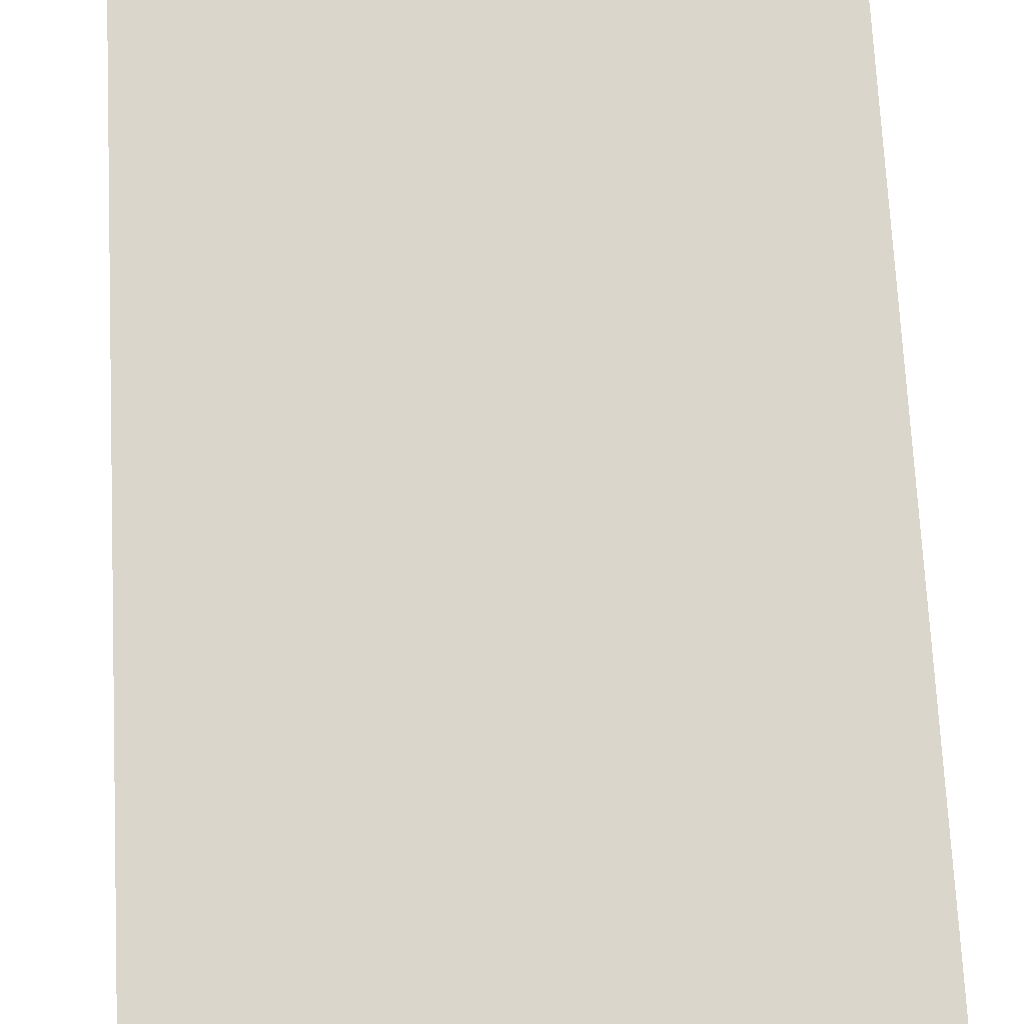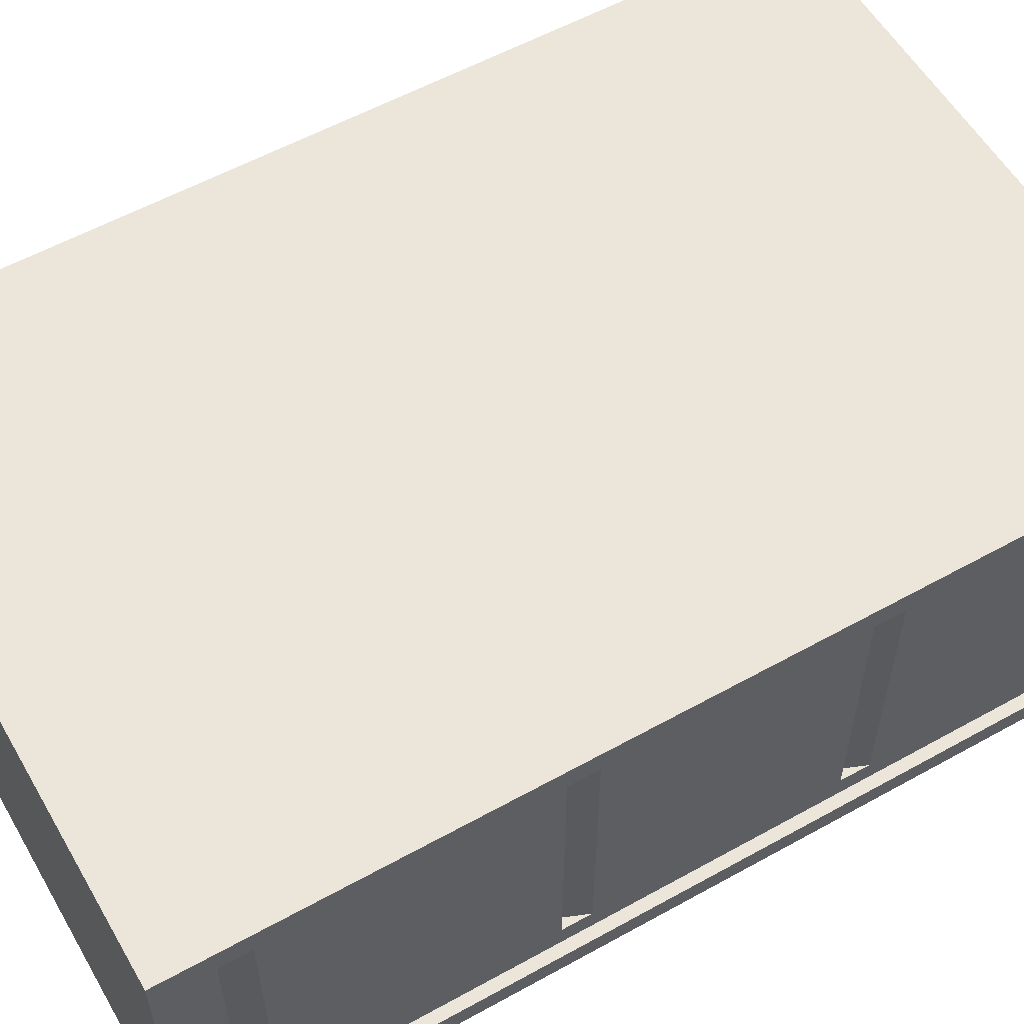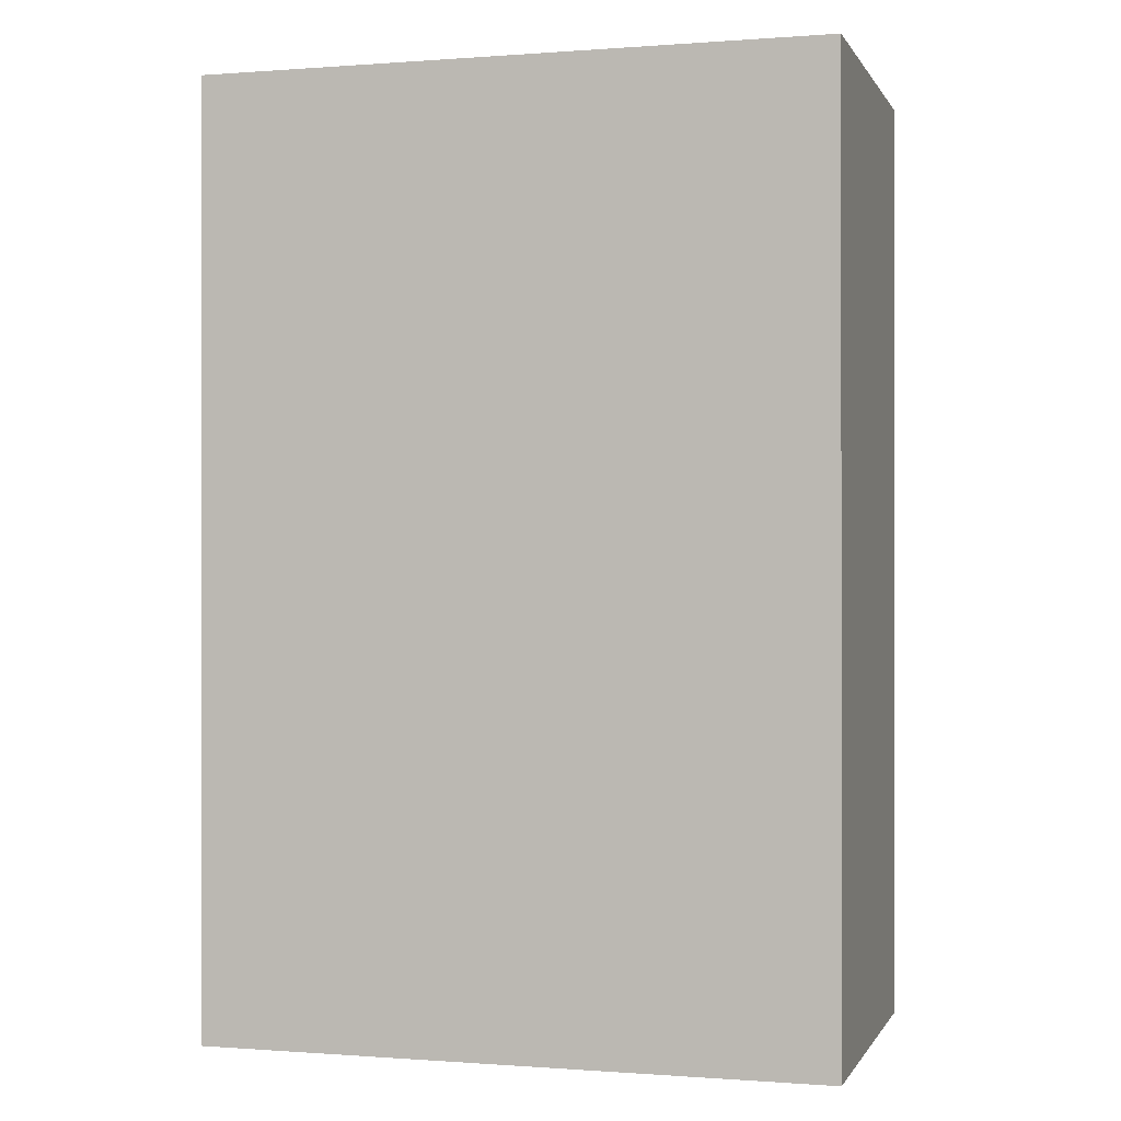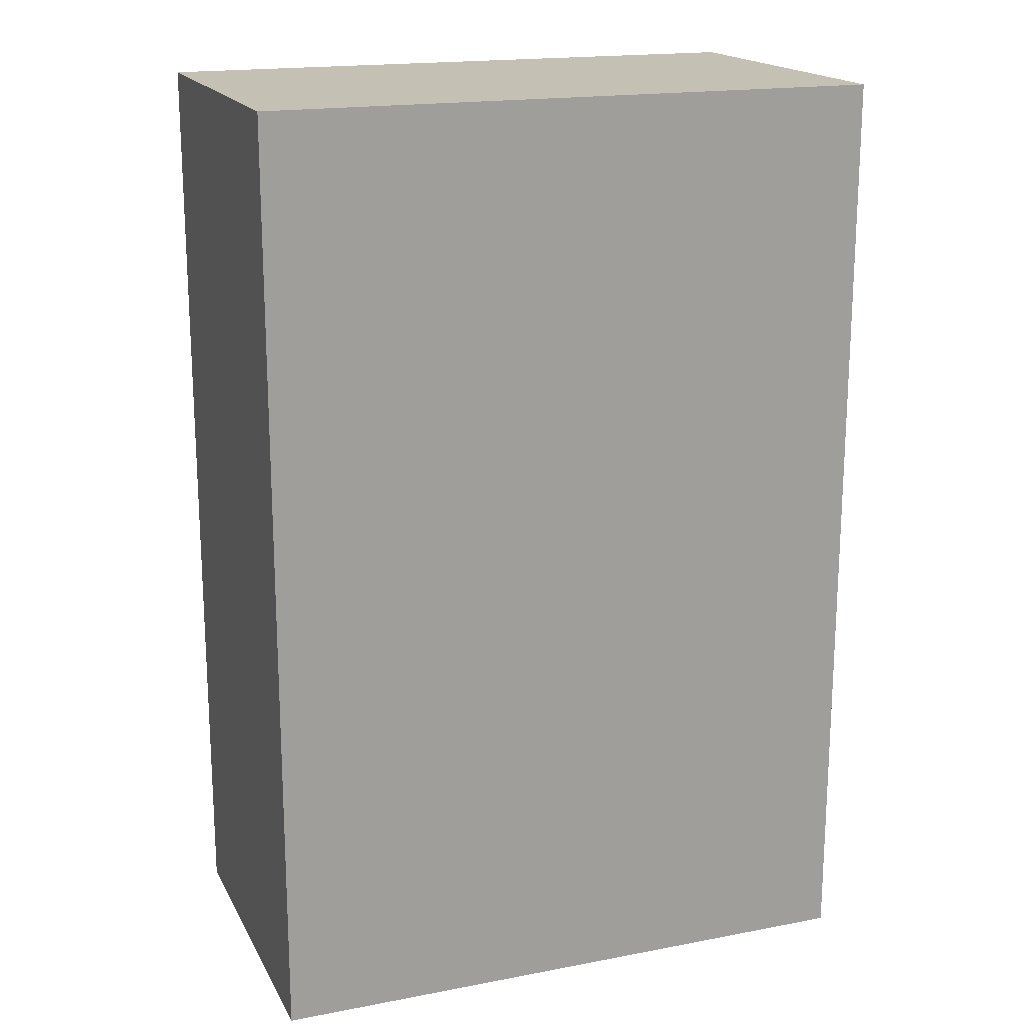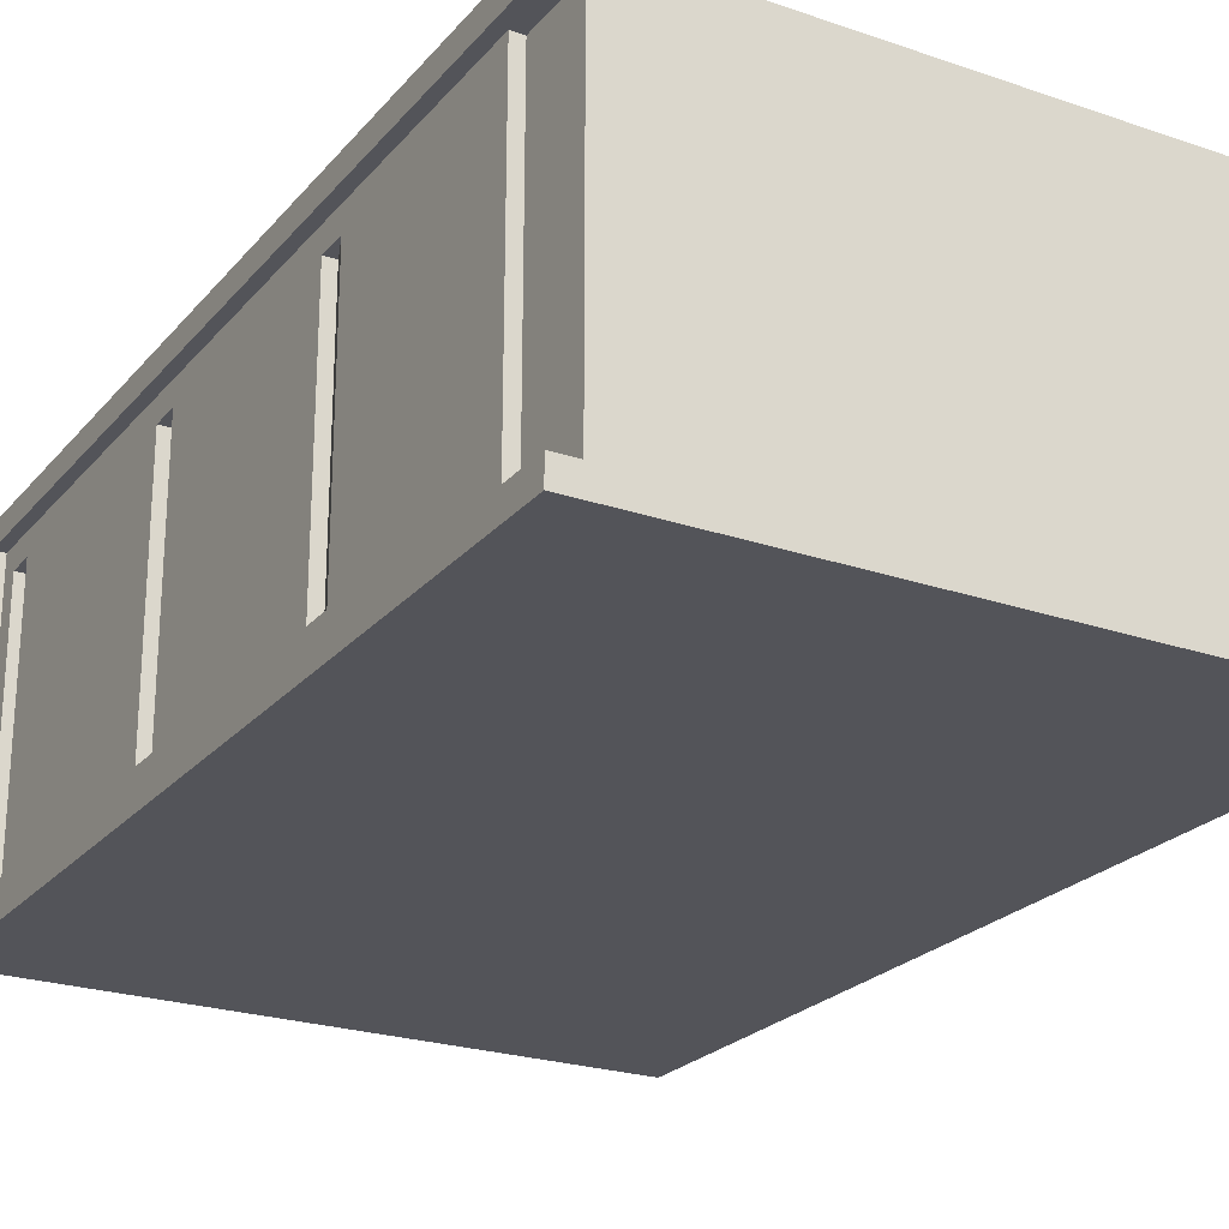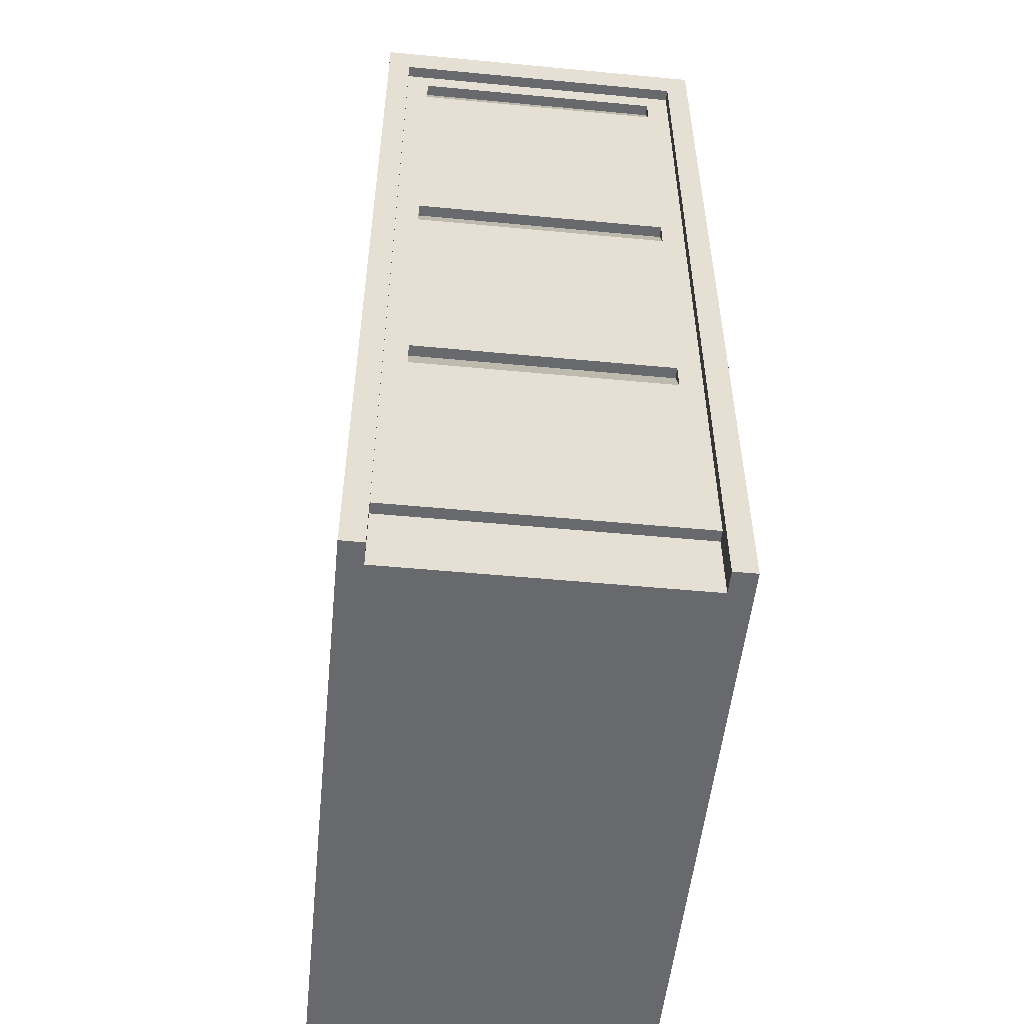
<metadata>
{"format":"obj","ext":"obj","renderer":"f3d","projection":"perspective","resolution":1024,"background":"white","views":[{"elev":73.6,"azim":177.1,"up":"+Z"},{"elev":57.1,"azim":-120.0,"up":"+Z"},{"elev":-0.2,"azim":16.0,"up":"+Y"},{"elev":18.0,"azim":159.6,"up":"+Y"},{"elev":-23.7,"azim":-29.8,"up":"+Z"},{"elev":-52.8,"azim":-95.8,"up":"+Y"}]}
</metadata>
<code>
v 0.4655 0.3747 -0.1492
v 0.4655 -0.421 0
v 0.4655 -0.421 -0.1492
v 0.4655 0.3747 0
v -0.06163 -0.421 -0.1492
v -0.06163 0.3747 0
v -0.04174 -0.421 -0.1293
v -0.06163 0.3747 -0.1492
v -0.04174 -0.421 0
v -0.06163 -0.421 -0.1293
v -0.06163 0.3448 -0.1293
v -0.04174 -0.3613 0
v -0.05169 -0.3613 -0.1293
v -0.06163 0.3448 0
v -0.04174 -0.3613 -0.1293
v -0.05169 0.3448 0
v -0.05169 0.3448 -0.1293
v -0.05169 -0.3613 0
v -0.05169 -0.1301 -0.1293
v -0.05169 0.3274 -0.1094
v -0.05169 -0.1724 0
v -0.05169 -0.1724 -0.1094
v -0.05169 0.1011 -0.1293
v -0.05169 0.3025 -0.1094
v -0.05169 0.3274 0
v -0.05169 -0.1475 -0.1094
v -0.05169 0.05885 -0.1094
v -0.04174 0.3274 -0.1094
v -0.04174 0.3274 0
v -0.04174 -0.1475 0
v -0.04174 -0.1475 -0.1094
v -0.05169 -0.1301 0
v -0.05169 0.05885 0
v -0.05169 0.08371 -0.1094
v -0.05169 0.3025 0
v -0.05169 -0.1475 0
v -0.04174 0.08371 0
v -0.04174 0.08371 -0.1094
v -0.05169 0.1011 0
v -0.05169 0.08371 0
v 0.4655 -0.421 0.1492
v 0.4655 0.3747 0.1492
v -0.06163 -0.421 0.1492
v -0.04174 -0.421 0.1293
v -0.06163 0.3747 0.1492
v -0.06163 -0.421 0.1293
v -0.06163 0.3448 0.1293
v -0.05169 -0.3613 0.1293
v -0.04174 -0.3613 0.1293
v -0.05169 0.3448 0.1293
v -0.05169 -0.1301 0.1293
v -0.05169 0.3274 0.1094
v -0.05169 -0.1724 0.1094
v -0.05169 0.1011 0.1293
v -0.05169 0.3025 0.1094
v -0.05169 -0.1475 0.1094
v -0.05169 0.05885 0.1094
v -0.04174 0.3274 0.1094
v -0.04174 -0.1475 0.1094
v -0.05169 0.08371 0.1094
v -0.04174 0.08371 0.1094
g mesh1_mesh1-geometry
f 1 2 3
f 2 1 4
f 3 2 1
f 4 1 2
f 2 5 3
f 3 5 2
f 5 1 3
f 3 1 5
f 1 6 4
f 4 6 1
f 5 2 7
f 7 2 5
f 1 5 8
f 8 5 1
f 6 1 8
f 8 1 6
f 7 2 9
f 9 2 7
f 10 5 7
f 7 5 10
f 5 11 8
f 8 11 5
f 8 11 6
f 6 11 8
f 12 7 9
f 9 7 12
f 11 5 10
f 10 5 11
f 13 10 7
f 7 10 13
f 6 11 14
f 14 11 6
f 7 12 15
f 15 12 7
f 10 13 11
f 11 13 10
f 13 7 15
f 15 7 13
f 11 16 14
f 14 16 11
f 12 13 15
f 15 13 12
f 13 17 11
f 11 17 13
f 16 11 17
f 17 11 16
f 13 12 18
f 18 12 13
f 17 13 19
f 19 13 17
f 17 20 16
f 16 20 17
f 21 13 18
f 18 13 21
f 13 22 19
f 19 22 13
f 17 19 23
f 23 19 17
f 17 24 20
f 20 24 17
f 16 20 25
f 25 20 16
f 13 21 22
f 22 21 13
f 19 22 26
f 26 22 19
f 19 27 23
f 23 27 19
f 23 24 17
f 17 24 23
f 28 20 24
f 24 20 28
f 20 29 25
f 25 29 20
f 30 22 21
f 21 22 30
f 31 26 22
f 22 26 31
f 19 26 32
f 32 26 19
f 19 33 27
f 27 33 19
f 23 27 34
f 34 27 23
f 23 35 24
f 24 35 23
f 29 20 28
f 28 20 29
f 24 29 28
f 28 29 24
f 22 30 31
f 31 30 22
f 30 26 31
f 31 26 30
f 32 26 36
f 36 26 32
f 33 19 32
f 32 19 33
f 37 27 33
f 33 27 37
f 38 34 27
f 27 34 38
f 23 34 39
f 39 34 23
f 35 23 39
f 39 23 35
f 29 24 35
f 35 24 29
f 26 30 36
f 36 30 26
f 27 37 38
f 38 37 27
f 37 34 38
f 38 34 37
f 39 34 40
f 40 34 39
f 34 37 40
f 40 37 34
g mesh2_mesh2-geometry
l 5 10
l 3 5
l 5 8
l 11 10
l 10 7
l 3 1
l 2 3
l 1 8
l 8 6
l 11 17
l 14 11
l 15 7
l 7 9
l 4 1
l 16 17
l 17 23
l 13 15
l 15 12
l 39 23
l 23 19
l 19 13
l 13 18
l 32 19
g mesh3_mesh3-geometry
l 38 37
l 27 38
l 34 38
l 33 27
l 27 34
l 34 40
g mesh4_mesh4-geometry
l 21 22
l 22 26
l 22 31
l 26 36
l 26 31
l 31 30
g mesh5_mesh5-geometry
l 20 25
l 20 28
l 24 20
l 28 29
l 24 28
l 35 24
g mesh6_mesh6-geometry
f 41 2 42
f 42 2 41
f 41 43 2
f 2 43 41
f 4 42 2
f 2 42 4
f 41 42 43
f 43 42 41
f 44 2 43
f 43 2 44
f 4 6 42
f 42 6 4
f 45 43 42
f 42 43 45
f 9 2 44
f 44 2 9
f 44 43 46
f 46 43 44
f 45 42 6
f 6 42 45
f 45 47 43
f 43 47 45
f 9 44 12
f 12 44 9
f 46 43 47
f 47 43 46
f 44 46 48
f 48 46 44
f 6 47 45
f 45 47 6
f 49 12 44
f 44 12 49
f 47 48 46
f 46 48 47
f 49 44 48
f 48 44 49
f 14 47 6
f 6 47 14
f 49 48 12
f 12 48 49
f 47 50 48
f 48 50 47
f 14 16 47
f 47 16 14
f 18 12 48
f 48 12 18
f 50 47 16
f 16 47 50
f 51 48 50
f 50 48 51
f 18 48 21
f 21 48 18
f 16 52 50
f 50 52 16
f 51 53 48
f 48 53 51
f 54 51 50
f 50 51 54
f 53 21 48
f 48 21 53
f 25 52 16
f 16 52 25
f 52 55 50
f 50 55 52
f 56 53 51
f 51 53 56
f 54 57 51
f 51 57 54
f 50 55 54
f 54 55 50
f 21 53 30
f 30 53 21
f 25 29 52
f 52 29 25
f 55 52 58
f 58 52 55
f 53 56 59
f 59 56 53
f 32 56 51
f 51 56 32
f 60 57 54
f 54 57 60
f 57 33 51
f 51 33 57
f 55 35 54
f 54 35 55
f 59 30 53
f 53 30 59
f 58 52 29
f 29 52 58
f 58 29 55
f 55 29 58
f 59 56 30
f 30 56 59
f 36 56 32
f 32 56 36
f 32 51 33
f 33 51 32
f 57 60 61
f 61 60 57
f 39 60 54
f 54 60 39
f 33 57 37
f 37 57 33
f 35 55 29
f 29 55 35
f 39 54 35
f 35 54 39
f 36 30 56
f 56 30 36
f 61 60 37
f 37 60 61
f 61 37 57
f 57 37 61
f 40 60 39
f 39 60 40
f 40 37 60
f 60 37 40
g mesh7_mesh7-geometry
l 43 46
l 41 43
l 43 45
l 47 46
l 46 44
l 41 42
l 2 41
l 42 45
l 45 6
l 47 50
l 14 47
l 49 44
l 44 9
l 4 42
l 16 50
l 50 54
l 48 49
l 49 12
l 39 54
l 54 51
l 51 48
l 48 18
l 32 51
g mesh8_mesh8-geometry
l 61 37
l 57 61
l 60 61
l 33 57
l 57 60
l 60 40
g mesh9_mesh9-geometry
l 21 53
l 53 56
l 53 59
l 56 36
l 56 59
l 59 30
g mesh10_mesh10-geometry
l 52 25
l 52 58
l 55 52
l 58 29
l 55 58
l 35 55

</code>
